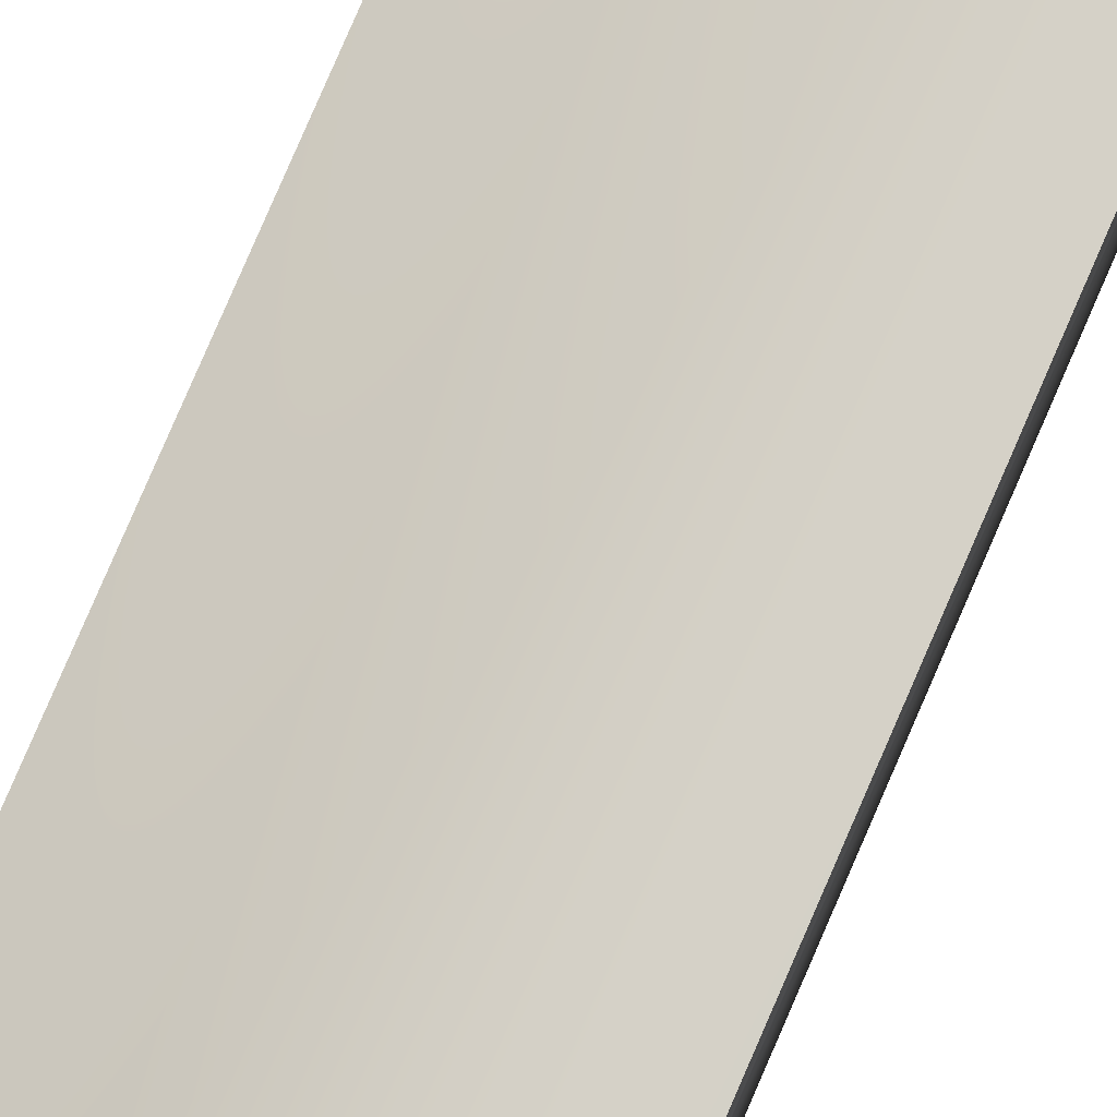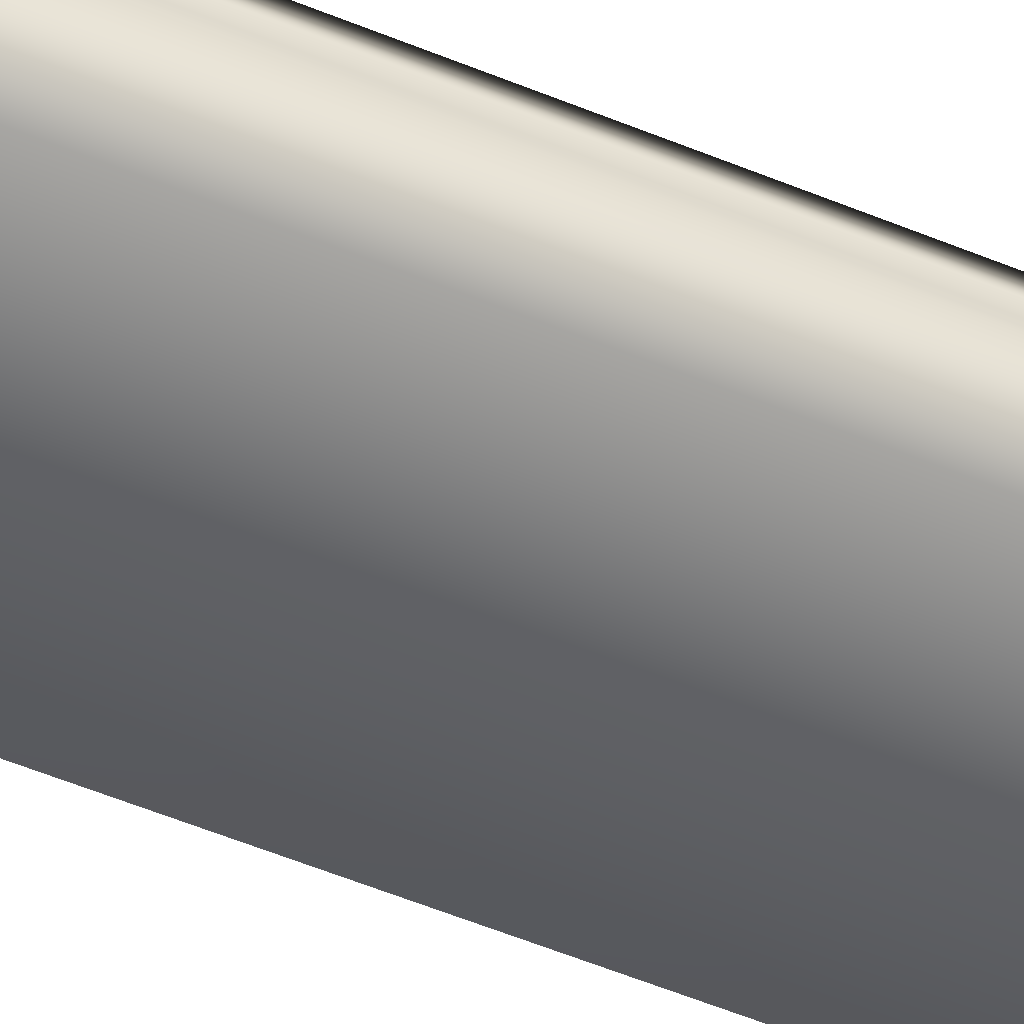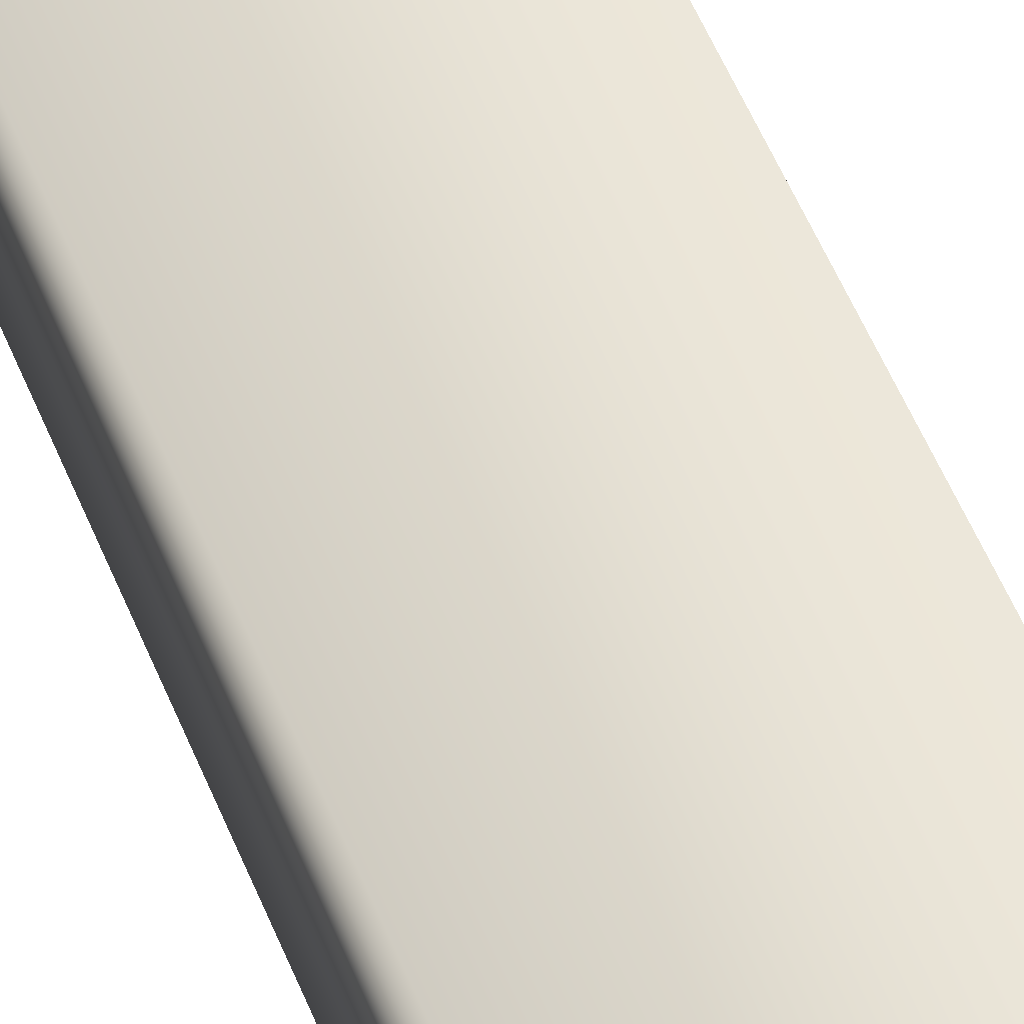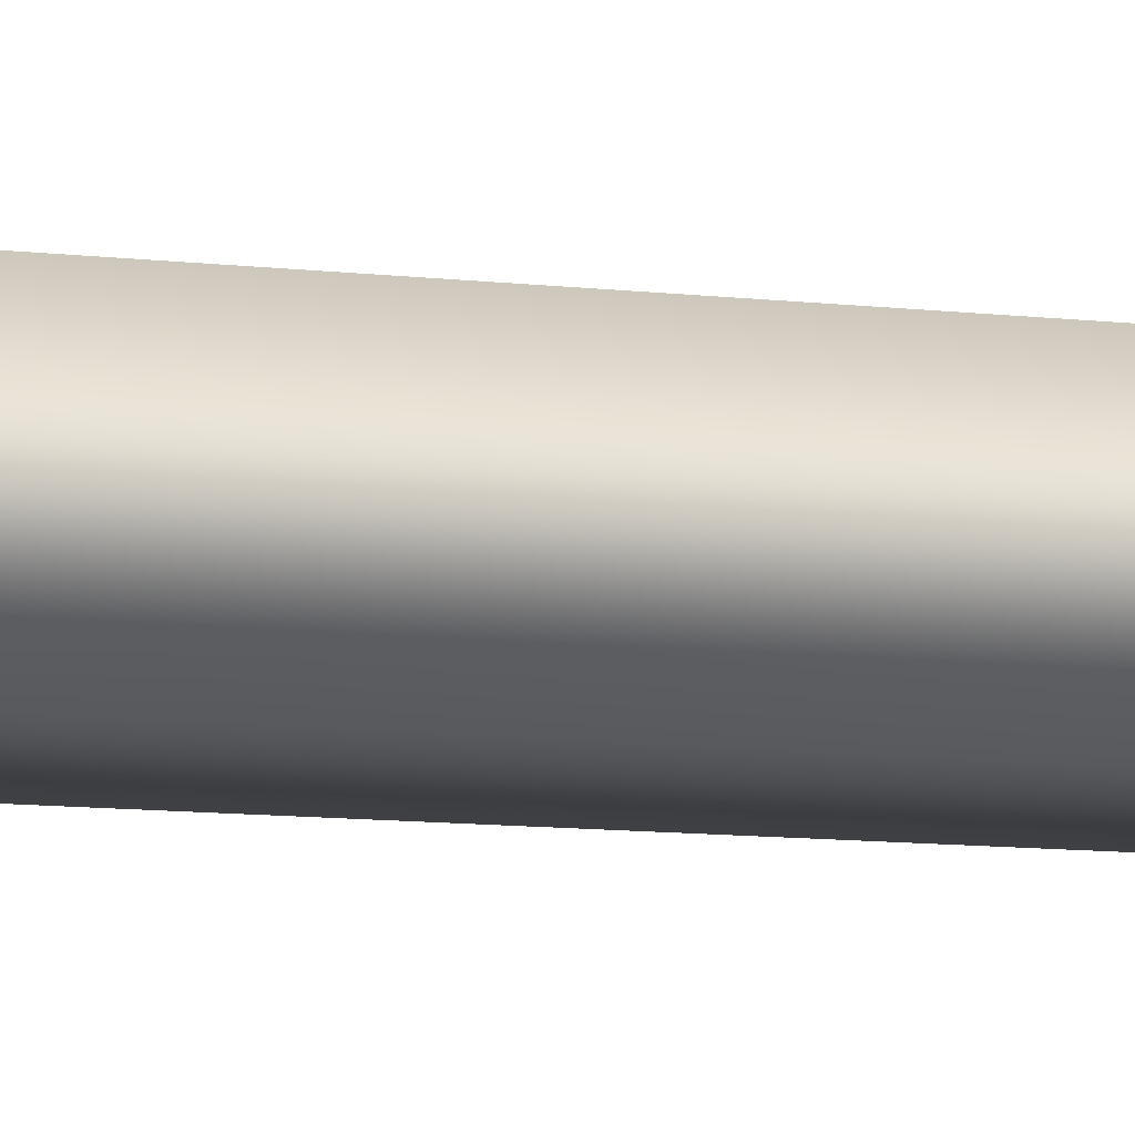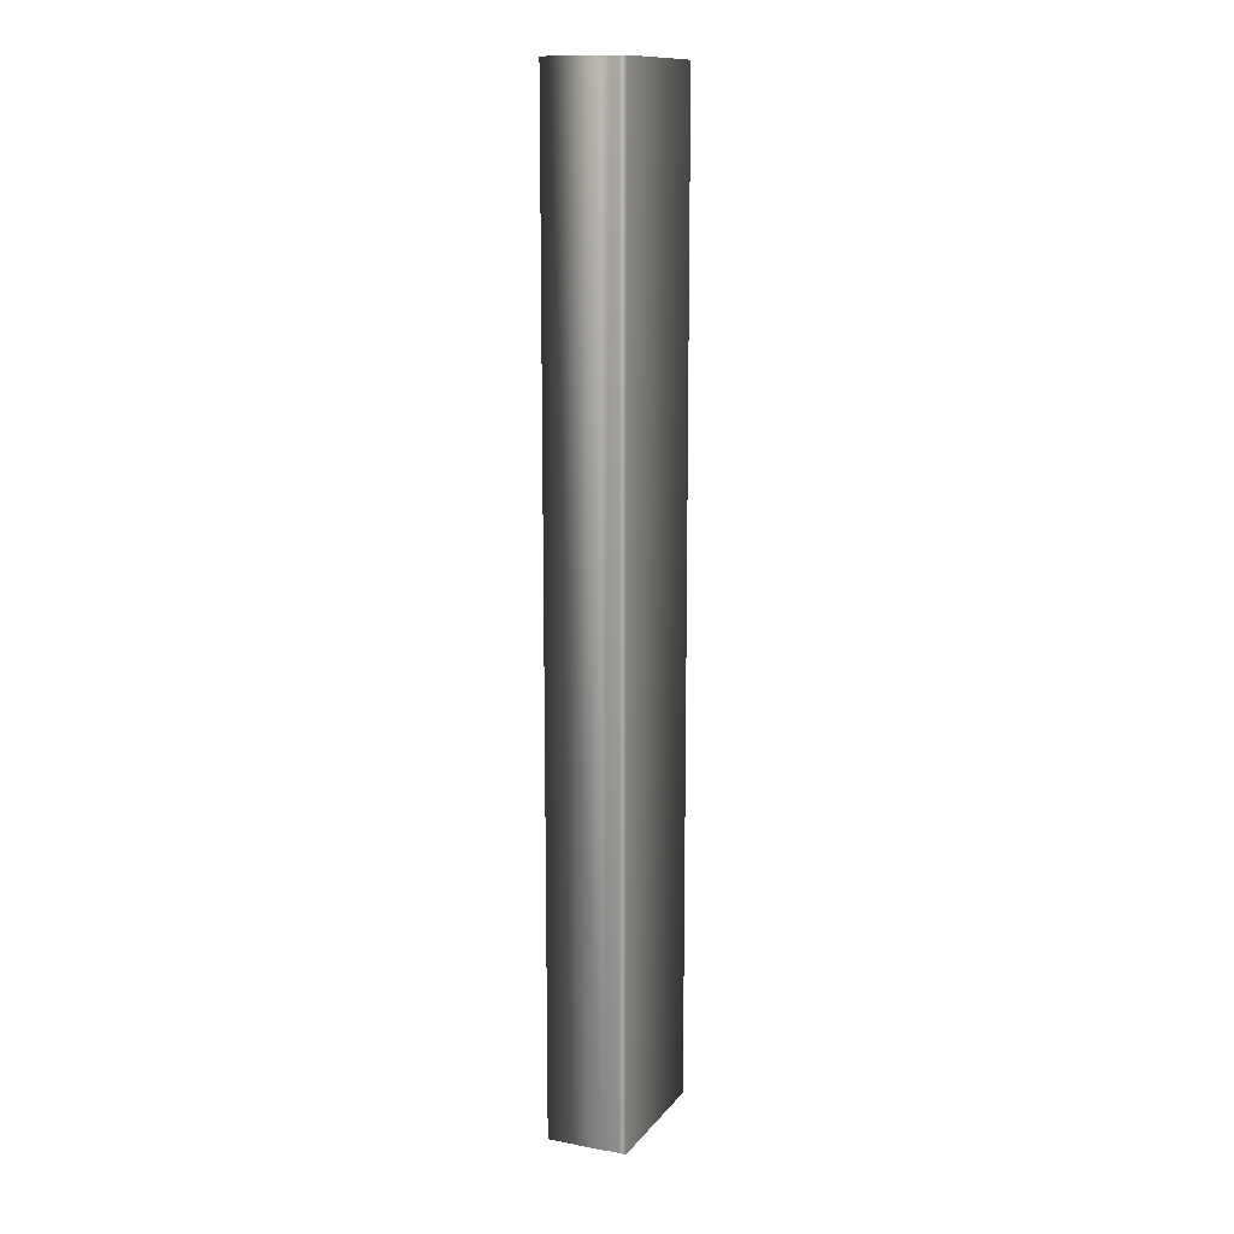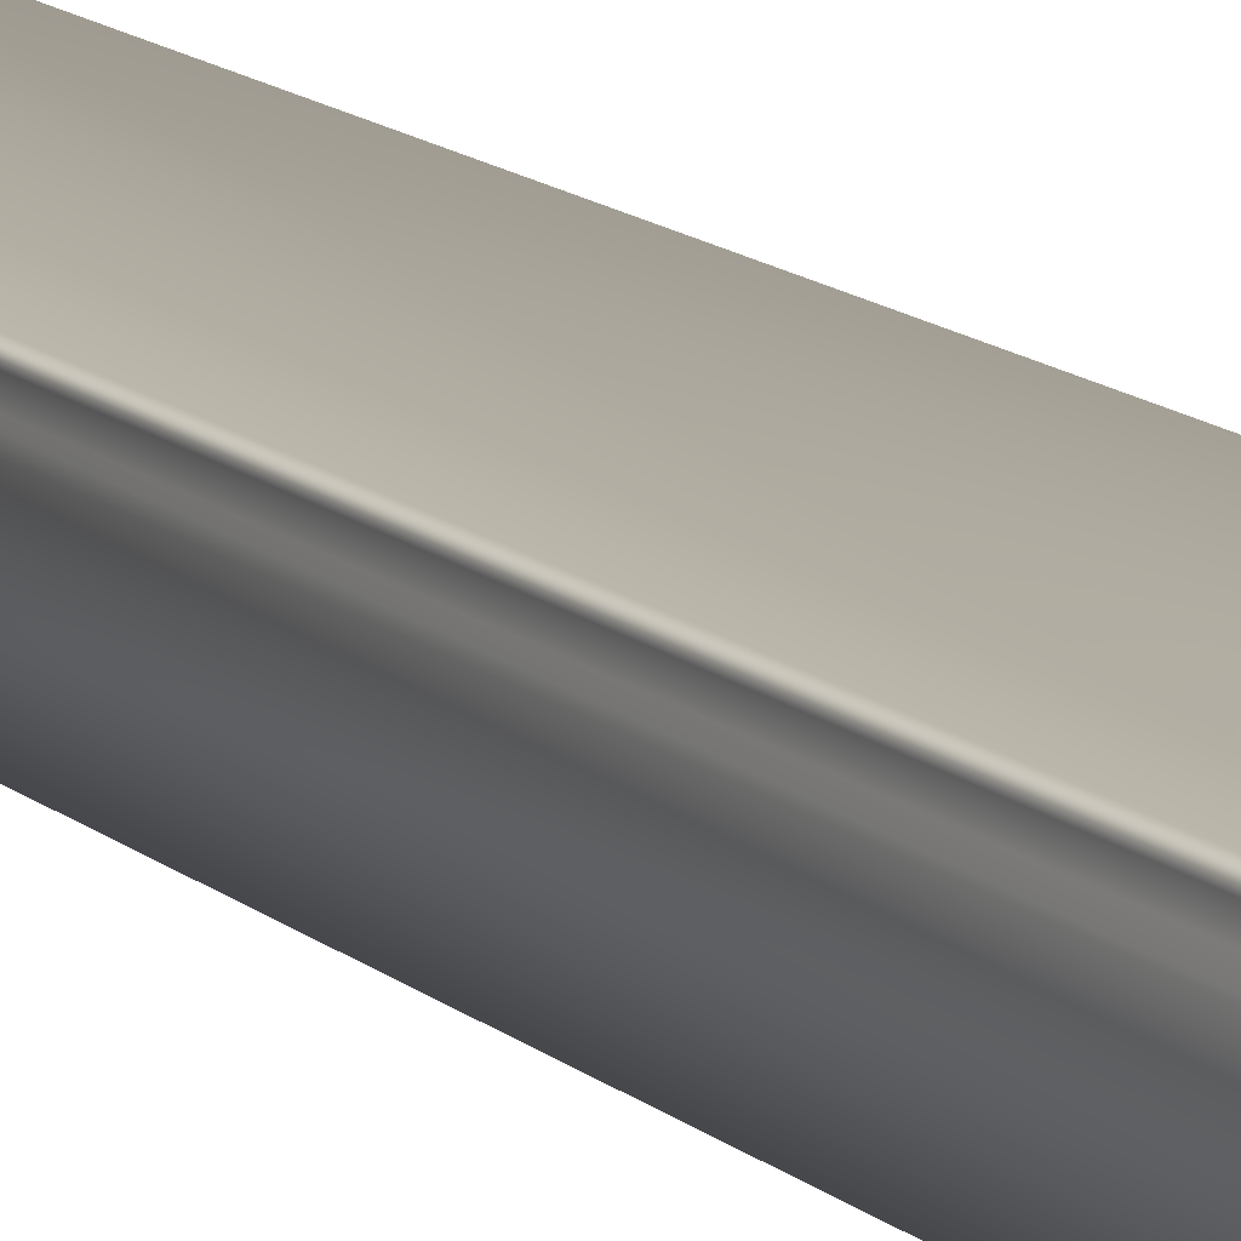
<metadata>
{"format":"obj","ext":"obj","renderer":"f3d","projection":"perspective","resolution":1024,"background":"white","views":[{"elev":78.9,"azim":23.3,"up":"+Y"},{"elev":-53.6,"azim":66.0,"up":"+Y"},{"elev":48.6,"azim":-20.3,"up":"+Y"},{"elev":-7.3,"azim":-112.8,"up":"+Y"},{"elev":13.0,"azim":113.6,"up":"+Z"},{"elev":13.4,"azim":151.3,"up":"+Y"}]}
</metadata>
<code>
v 51.75 32.88 -21.73
v 51.75 32.67 -21.73
v 51.75 32.88 -25.34
v 51.75 32.67 -25.34
v 51.75 32.96 -25.34
v 51.75 32.96 -21.73
v 51.74 32.93 -25.34
v 51.74 32.93 -21.73
v 51.74 32.9 -21.73
v 51.74 32.9 -25.34
v 51.23 32.67 -25.34
v 51.23 32.96 -25.34
v 51.23 32.96 -21.73
v 51.23 32.67 -21.73
f 1 2 3
f 3 2 4
f 5 6 7
f 7 6 8
f 7 8 9
f 1 3 9
f 9 3 10
f 9 10 7
f 4 11 3
f 3 11 12
f 3 12 10
f 10 12 7
f 7 12 5
f 6 5 13
f 13 5 12
f 14 11 2
f 2 11 4
f 2 1 14
f 14 1 13
f 13 1 9
f 13 9 8
f 8 6 13
f 14 13 11
f 11 13 12

</code>
